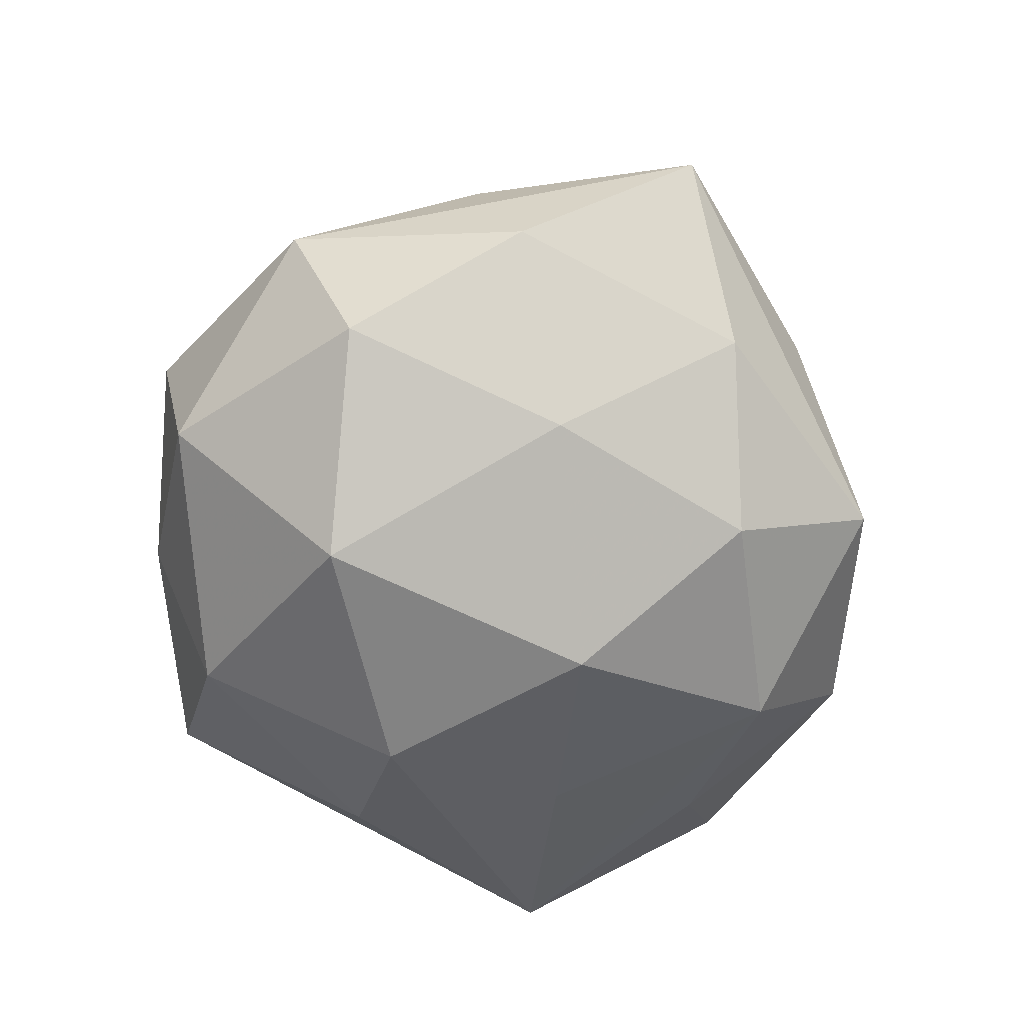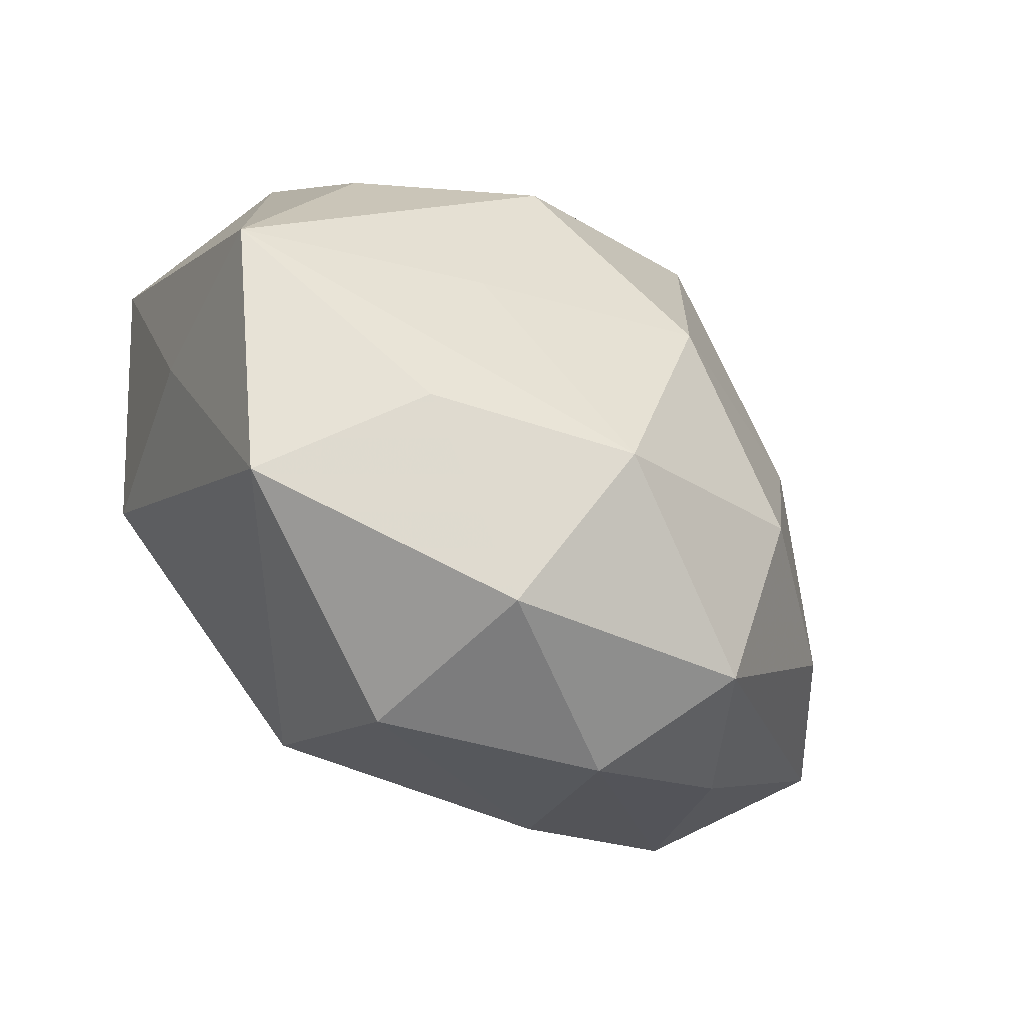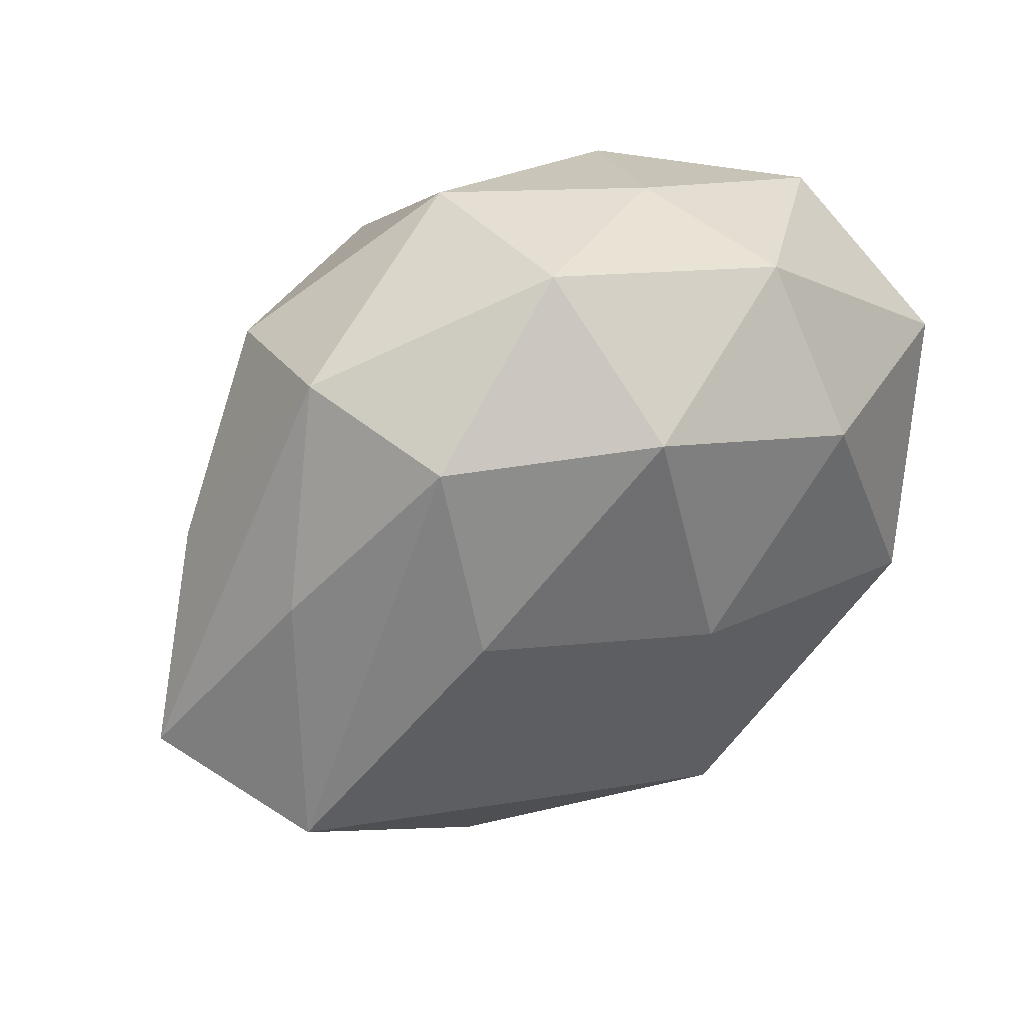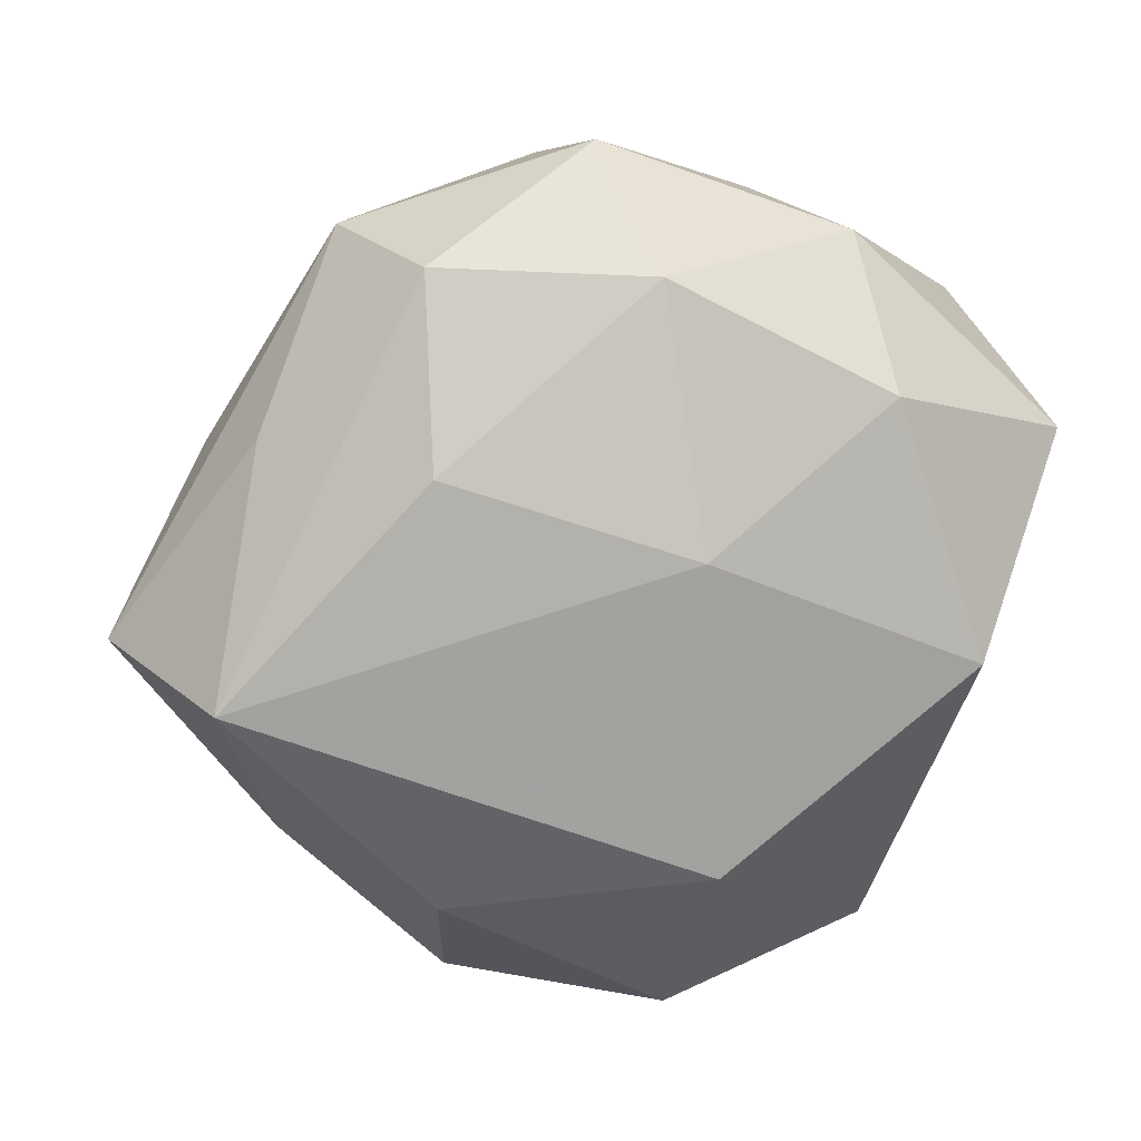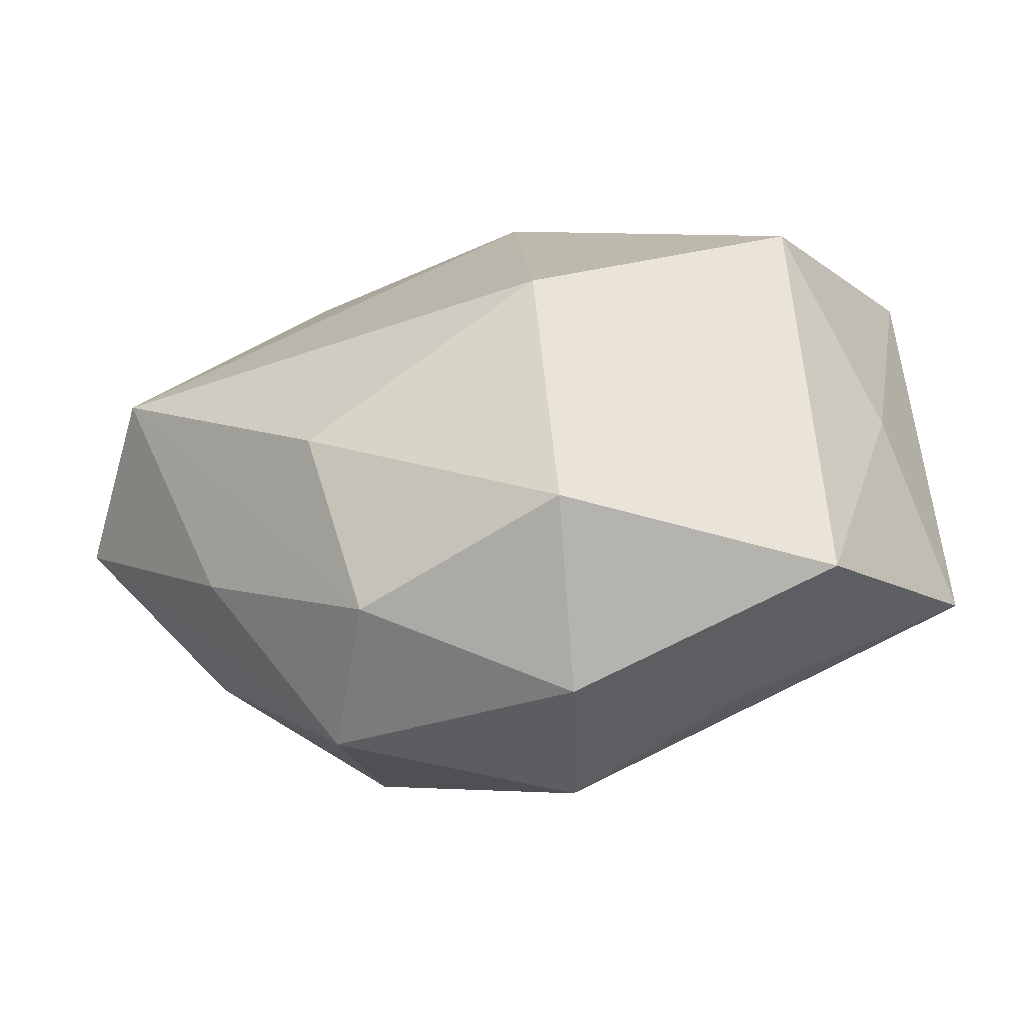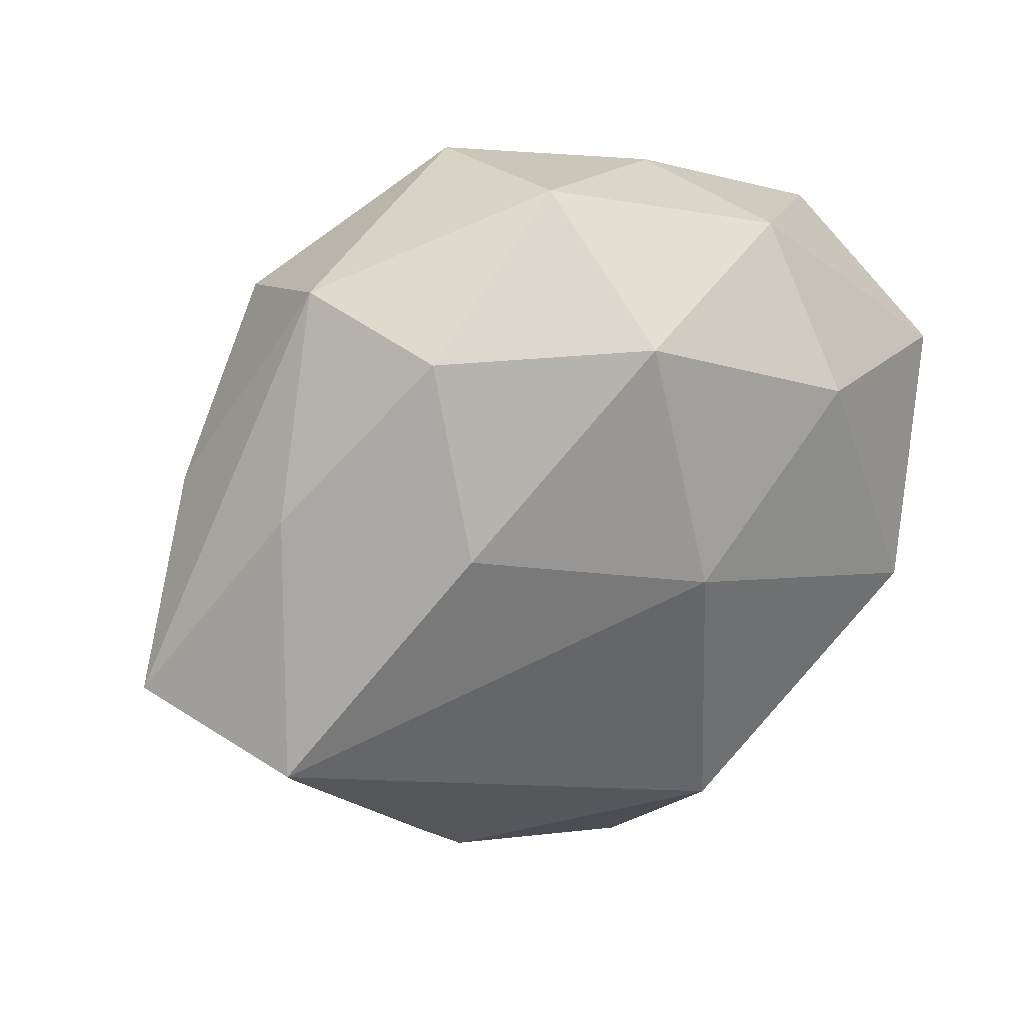
<metadata>
{"format":"obj","ext":"obj","renderer":"f3d","projection":"perspective","resolution":1024,"background":"white","views":[{"elev":-63.9,"azim":-112.4,"up":"+Z"},{"elev":-68.7,"azim":139.9,"up":"+Y"},{"elev":53.4,"azim":-32.9,"up":"+Y"},{"elev":16.1,"azim":-13.9,"up":"+Y"},{"elev":-74.6,"azim":9.5,"up":"+Y"},{"elev":37.6,"azim":-30.7,"up":"+Y"}]}
</metadata>
<code>
v -0.03952 -0.01323 -0.01263
v -0.02805 0.03794 -0.002062
v 0.02271 0.03724 0.0102
v -0.05316 -0.002726 0.002574
v 0.003398 -0.02341 0.03032
v 0.01761 0.00667 -0.03048
v 0.02939 -0.04219 -0.0002326
v -0.0006929 0.03552 0.02274
v 0.03931 0.02782 -0.005937
v -0.0226 -0.02888 0.01836
v -0.001151 -0.03328 -0.02377
v -0.03817 0.01869 0.009023
v 0.01907 -0.03364 -0.01538
v -0.04144 0.01435 -0.008907
v -0.00336 -0.008743 -0.03228
v -0.03661 -0.02445 0.003003
v 0.03161 -0.004249 0.02731
v -0.02211 0.03585 0.01382
v 0.03895 -0.0139 0.00639
v 0.0346 0.005007 -0.01869
v -0.0234 0.01724 0.02361
v -0.005067 0.02262 -0.03135
v 0.04344 -0.02202 -0.01338
v 0.04509 0.01603 0.01243
v -0.02262 -0.02074 -0.02449
v 0.02103 0.0295 -0.02102
v 0.001105 -0.04622 -0.007738
v -0.02467 -0.03719 -0.01265
v -0.04459 -0.005902 0.02029
v -0.02671 0.02931 -0.01913
v 0.0229 0.02302 0.02439
v -0.004601 0.04283 -0.01417
v 0.00291 -0.04455 0.01236
v 0.01935 -0.01534 -0.02358
v 0.0162 0.03967 -0.00521
v -0.0266 0.003552 -0.02368
v -0.0191 -0.04185 0.003056
v -0.002967 0.04654 0.005355
v 0.001572 0.009219 0.03076
f 19 17 7
f 7 17 5
f 17 19 24
f 23 19 7
f 9 24 23
f 23 24 19
f 10 5 29
f 12 4 29
f 2 4 12
f 30 22 36
f 28 4 1
f 29 5 39
f 39 5 17
f 9 23 20
f 20 23 6
f 6 22 26
f 9 20 26
f 26 20 6
f 29 4 16
f 16 4 28
f 7 5 33
f 5 10 33
f 2 12 18
f 18 38 2
f 8 38 18
f 18 12 29
f 14 4 2
f 2 30 14
f 14 30 36
f 36 1 14
f 14 1 4
f 31 39 17
f 8 39 31
f 17 24 31
f 6 23 34
f 23 11 34
f 13 23 7
f 13 11 23
f 25 11 28
f 25 1 36
f 28 1 25
f 9 26 35
f 32 26 22
f 22 30 32
f 38 35 32
f 32 35 26
f 32 30 2
f 2 38 32
f 7 33 27
f 28 11 27
f 27 13 7
f 11 13 27
f 37 33 10
f 37 16 28
f 28 27 37
f 37 27 33
f 37 10 29
f 29 16 37
f 21 18 29
f 8 18 21
f 29 39 21
f 21 39 8
f 3 38 8
f 8 31 3
f 3 31 24
f 3 24 9
f 9 35 3
f 3 35 38
f 6 34 15
f 15 34 11
f 11 25 15
f 15 22 6
f 36 22 15
f 15 25 36

</code>
